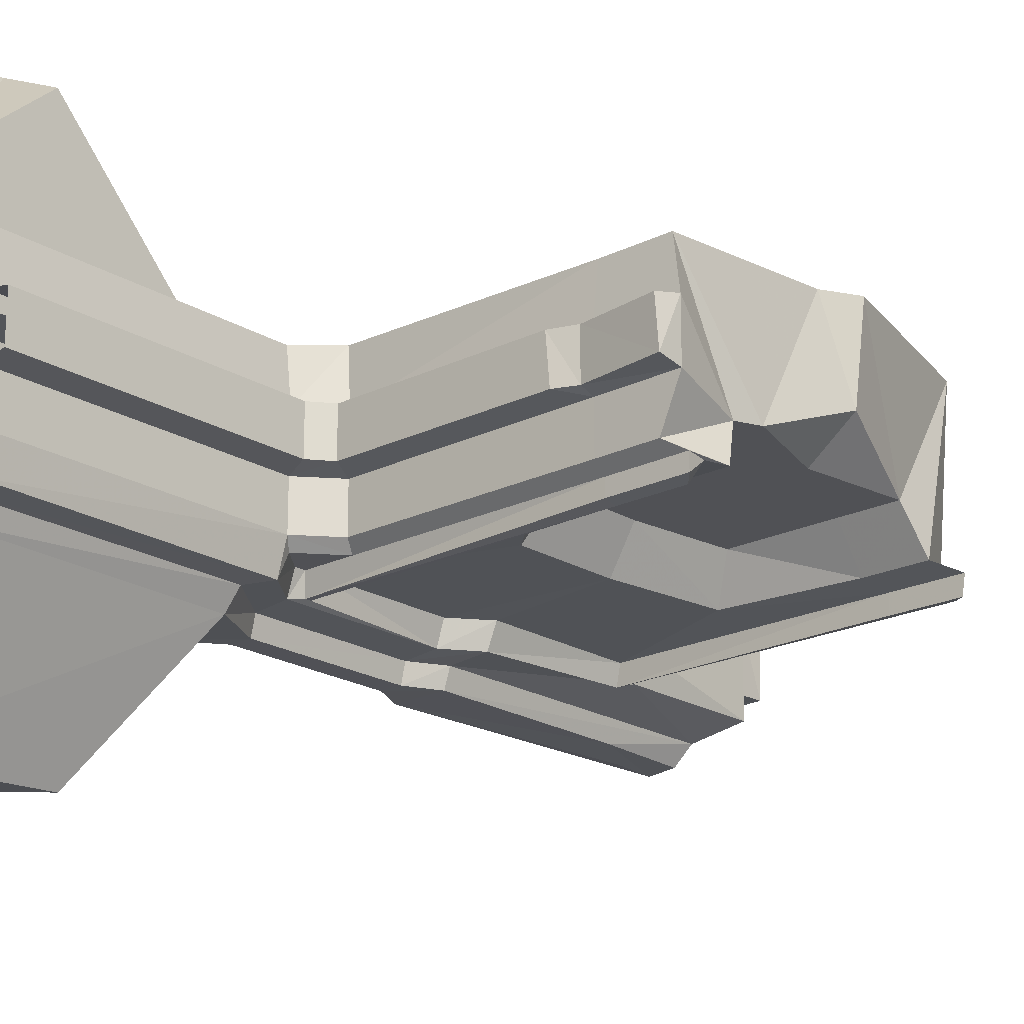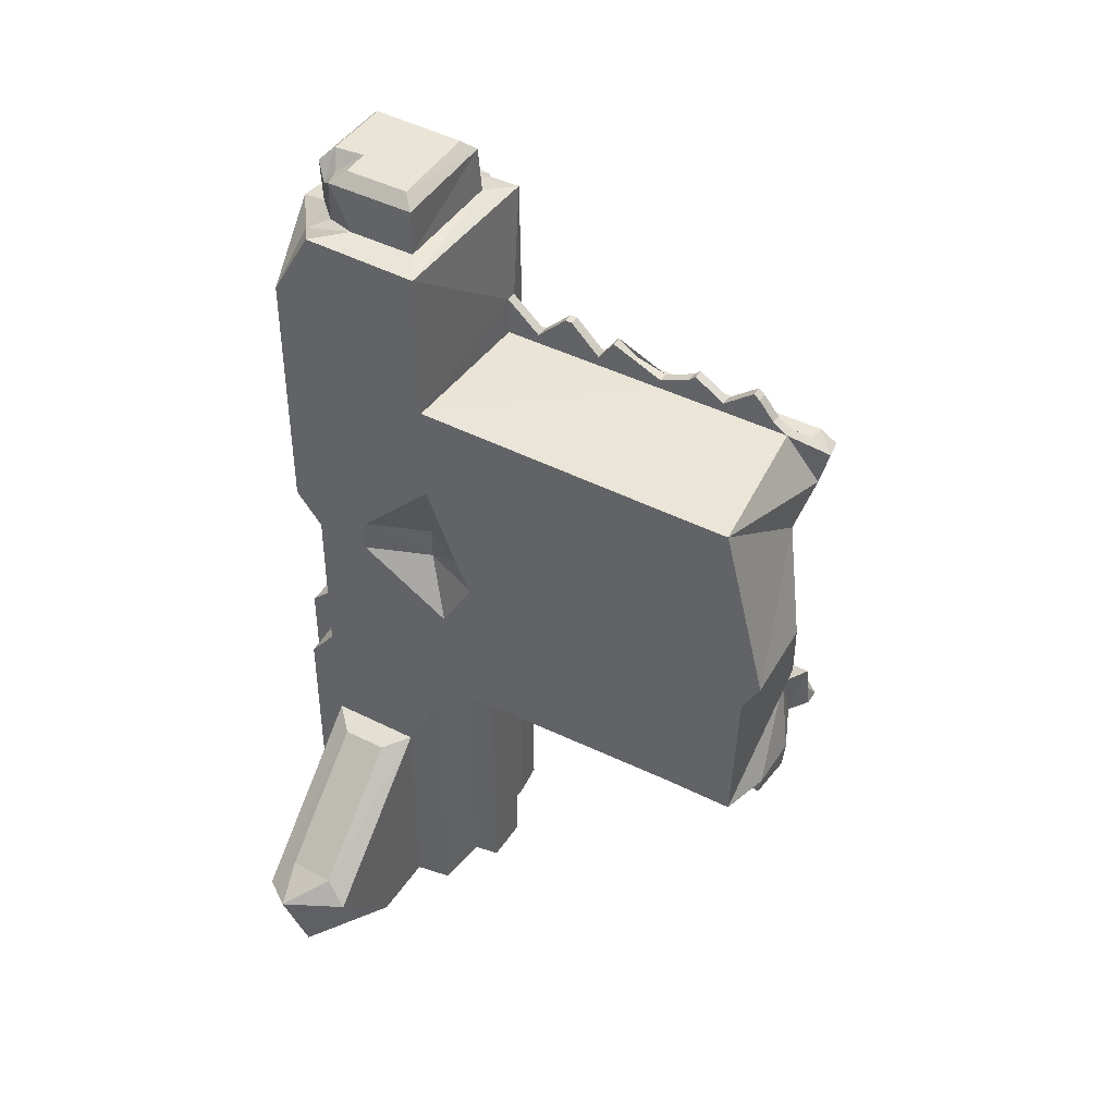
<metadata>
{"format":"obj","ext":"obj","renderer":"f3d","projection":"perspective","resolution":1024,"background":"white","views":[{"elev":-20.2,"azim":42.0,"up":"+Z"},{"elev":43.7,"azim":30.8,"up":"+Y"}]}
</metadata>
<code>
g Smashed_Gate1
v 299.9 1303 -62.86
v 357.1 1348 -81.91
v 357.1 1348 -62.85
v 299.9 1303 -81.92
v 48.82 1303 -62.87
v 78.42 1345 -81.93
v 78.42 1345 -62.87
v 48.82 1303 -81.93
v 174.4 1303 -62.86
v 48.89 1284 -62.87
v 48.82 1303 -62.87
v 174.4 1284 -62.86
v 230.9 1327 -62.86
v 299.9 1303 -62.86
v 300 1284 -62.85
v 243.4 1338 -62.86
v -76.66 1284 -62.87
v -7.678 1358 -62.87
v -20.23 1358 -62.87
v -76.73 1302 -62.88
v -139.5 1358 -62.83
v -139.4 1284 -62.88
v 397.6 1303 -62.86
v 425.6 1284 -62.85
v 78.42 1345 -62.87
v 357.1 1348 -62.85
v 368.5 1339 -62.85
v -76.73 1302 -62.88
v -20.23 1358 -81.94
v -20.23 1358 -62.87
v -76.73 1302 -81.94
v -139.5 1358 -62.83
v -139.5 1359 -82.18
v -7.678 1358 -81.94
v -7.678 1358 -62.87
v -151.2 1563 -122.5
v -154 1570 211.8
v -188.7 1577 -61.91
v -188.6 1577 157.9
v -148.7 1284 -124.3
v -139.4 1284 -81.95
v -139.4 1264 -102
v -150.8 1284 212
v -139.4 1284 -62.88
v -139.5 1359 -82.18
v -76.66 1284 -81.94
v -76.73 1302 -81.94
v -139.4 1284 -81.95
v -20.23 1358 -81.94
v -7.678 1358 -81.94
v 48.82 1303 -81.93
v 48.89 1284 -81.93
v -139.4 1264 -102
v 174.4 1284 -81.92
v 362.8 1264 -102
v 300 1284 -81.91
v 425.6 1284 -81.91
v 456.6 1264 -102
v 174.4 1303 -81.93
v 78.42 1345 -81.93
v 299.9 1303 -81.92
v 230.9 1327 -81.92
v 243.4 1338 -81.92
v 397.6 1303 -81.92
v 368.5 1339 -81.91
v 357.1 1348 -81.91
v -7.678 1358 -81.94
v 48.82 1303 -62.87
v -7.678 1358 -62.87
v 48.82 1303 -81.93
v -76.66 1284 -62.87
v -150.8 1284 212
v -139.4 1284 -62.88
v 48.89 1284 -62.87
v 174.4 1284 -62.86
v 174.4 1284 -62.86
v 362.8 1279 212
v -150.8 1284 212
v 300 1284 -62.85
v 425.6 1284 -62.85
v 362.8 1279 212
v 425.6 1284 -62.85
v 455.5 1279 212
v 174.4 1303 -81.93
v 117.9 1318 -81.93
v 78.42 1345 -81.93
v -216 -10.92 215.7
v -216 148 483.9
v -216.1 404.7 215.6
v -216 -10.92 341.5
v -385.4 404.7 215.6
v -385.4 -10.92 403.4
v -385.4 -10.92 215.7
v -385.4 135.2 497.2
v -343.1 390.9 258.6
v -258.4 390.9 258.6
v -258.3 190.8 470.5
v -343.1 193.5 467.6
v -216.1 404.7 215.6
v -216 148 483.9
v 362.8 1176 -96.31
v 163.8 1124 -19.47
v 362.8 1123 -19.47
v 122.1 1153 -96.32
v 142.6 939.1 -19.45
v 96.06 939.1 -96.31
v 142.9 775 -19.43
v 362.8 775.7 -19.43
v 362.8 939.1 -19.45
v 96.45 749 -96.29
v 186.2 734.1 -19.43
v 149.5 702.1 -96.27
v 362.8 734.3 -19.43
v 362.8 702.3 -96.27
v 469.5 1123 -19.47
v 478.1 1176 -96.31
v 498 702.2 -96.27
v 480.9 734.1 -19.43
v 448.3 939.1 -19.45
v 498.1 775.3 -19.43
v -65.41 549.7 12.18
v 316.6 550.7 98.08
v 324.1 550.8 12.19
v -65.41 549.7 98.07
v -85.29 593 3.663
v 362.8 593.5 3.673
v -139.4 530.2 3.659
v -93.39 513.1 12.18
v -93.4 -10.92 12.15
v -139.4 -10.92 3.625
v 362.8 567.1 12.2
v 509.6 593.3 3.671
v 508.2 550.5 12.19
v 362.8 567.1 98.08
v 501.4 550.5 98.08
v -399.1 593 207.9
v -150.8 530.2 204.5
v -449.4 530.2 207.9
v -96.56 598.7 210.2
v -139.4 530.2 106.6
v -85.28 593 106.6
v 362.8 604.7 204.5
v 362.8 593.5 106.6
v -385.4 404.7 215.6
v -216.1 404.7 215.6
v -385.4 -10.92 215.7
v -449.4 -10.92 207.9
v 510.1 593.3 106.6
v 490 604.6 204.5
v 362.8 897.9 215.8
v 505.5 897.7 215.8
v 362.8 959.3 215.8
v 538.9 959.1 215.8
v 362.8 1279 212
v 455.5 1279 212
v -58.62 897.5 215.8
v -119.7 793.4 215.8
v -88.93 958.9 215.8
v -150.8 1284 212
v -146.1 1101 215.8
v -288.4 958.8 215.8
v -449.4 1284 207.9
v -154 1570 211.8
v -372 1573 209.2
v -449.4 1440 207.9
v -449.3 958.8 207.9
v -292.6 897.4 215.8
v -399.1 897.4 207.9
v -149.4 1243 -138.7
v 362.8 1264 -130.6
v -147 1264 -131
v 362.8 1240 -136.5
v -139.4 1264 -102
v 362.8 1264 -102
v 459.9 1264 -130.7
v 488.2 1240 -136.5
v 456.6 1264 -102
v -65.41 549.7 98.07
v -93.39 513.1 12.18
v -93.4 513.1 98.06
v -65.41 549.7 12.18
v -85.28 593 106.6
v 362.8 593.5 106.6
v 316.6 550.7 98.08
v -139.4 530.2 106.6
v 510.1 593.3 106.6
v 362.8 567.1 98.08
v 501.4 550.5 98.08
v -532.8 530.2 10.93
v -435.1 620.4 87.07
v -532.8 530.2 87.07
v -532.8 530.2 10.93
v -435.1 620.4 10.93
v -435.1 620.4 87.07
v -407.1 620.6 93.1
v -407.1 620.6 4.901
v -407.1 593 4.901
v -457.3 530.2 4.899
v -532.9 -10.92 10.92
v -532.9 -10.92 87.07
v -532.8 530.2 87.07
v -457.3 -10.92 4.897
v -399.8 897.4 -124.2
v -449.3 958.8 207.9
v -399.1 897.4 207.9
v -447.9 958.8 -124.3
v -449.4 1284 207.9
v -448 1284 -124.3
v -449.4 1440 207.9
v -433.1 1561 -119.2
v -451.7 1571 99.11
v -354.9 1529 -152.3
v -358.3 958.8 -152.3
v -323.2 897.4 -152.3
v -399.7 593 -124.2
v -323.2 593 -152.3
v -450.8 528.1 -124.2
v -403.9 495.8 -152.3
v -453.3 -10.92 -124.2
v -403.9 -10.92 -152.3
v -457.3 530.2 4.899
v -407.1 593 4.901
v -407.1 620.6 4.901
v -457.3 -10.92 4.897
v -407.1 620.6 93.1
v -399.1 593 207.9
v -407.1 593 93.1
v -449.4 530.2 207.9
v -457.3 530.2 93.1
v -449.4 -10.92 207.9
v -148.7 1284 -124.3
v -233 958.8 -152.3
v -158.1 958.8 -146.5
v -232.4 1529 -152.3
v -266.1 897.4 -152.3
v -202.7 897.4 -146.4
v -266.1 593 -152.3
v -202.7 593 -146.4
v -192.8 495.8 -152.3
v -152.3 525.9 -146.4
v -192.8 -10.92 -152.3
v -147.3 -10.92 -146.3
v -188 593 -102
v -151.3 545.6 -102
v -139.4 958.8 -102
v -188 897.4 -102
v -151.2 1563 -122.5
v -433.1 1561 -119.2
v -195.3 621.3 -140.5
v -195.3 632 -140.5
v -139.4 530.2 -82.6
v -139.4 -10.92 -82.69
v -408.1 1577 -61.91
v -188.7 1577 -61.91
v 362.8 635.5 -135.9
v 362.8 612.9 -131.4
v -139.4 530.2 3.659
v -85.29 593 3.663
v -85.29 593 -82.59
v -139.4 -10.92 3.625
v 482.1 635.7 -135.9
v 503.1 612.8 -131.4
v -147 1264 -131
v -139.4 1264 -102
v -188 612.3 -102
v -274.2 897.4 -188.5
v -315.4 593 -188.7
v -274.4 593 -188.5
v -315.3 897.4 -188.7
v -244.5 958.8 -188.5
v -346.9 958.8 -188.8
v -266.1 897.4 -152.3
v -266.1 593 -152.3
v -215.8 488.6 -191.1
v -192.8 495.8 -152.3
v -208.9 -10.92 -188.7
v -192.8 -10.92 -152.3
v -233 958.8 -152.3
v -232.4 1529 -152.3
v -246.1 1337 -190.2
v -381.5 489.1 -191.3
v -255.3 1512 -191.2
v -354.9 1529 -152.3
v -317.2 1523 -192.4
v -304.5 1427 -193.6
v -433.1 1561 -119.2
v -354.9 1529 -152.3
v -232.4 1529 -152.3
v -403.9 -10.92 -152.3
v -381.5 489.1 -191.3
v -403.9 495.8 -152.3
v -388.1 -10.92 -188.9
v -315.4 593 -188.7
v -323.2 593 -152.3
v -315.3 897.4 -188.7
v -323.2 897.4 -152.3
v -346.9 958.8 -188.8
v -358.3 958.8 -152.3
v -317.2 1523 -192.4
v -354.9 1529 -152.3
v -94.2 612.5 -102
v -139.4 530.2 -82.6
v -85.29 593 -82.59
v -151.3 545.6 -102
v 362.8 612.9 -102
v 362.8 593.5 -82.56
v -188 593 -102
v 362.8 593.5 3.673
v -85.29 593 3.663
v -188 612.3 -102
v -195.3 621.3 -140.5
v 362.8 612.9 -131.4
v 471.4 593.4 -82.57
v 503 612.8 -102
v 509.6 593.3 3.671
v 503.1 612.8 -131.4
v -93.4 513.1 98.06
v -93.4 -10.92 12.15
v -93.4 -10.92 98.06
v -93.39 513.1 12.18
v -139.4 530.2 106.6
v -433.1 1561 -119.2
v -408.1 1577 102.8
v -451.7 1571 99.11
v -433.1 1561 -119.2
v -408.1 1577 -61.91
v -408.1 1577 102.8
v -372 1573 209.2
v -188.6 1577 157.9
v -154 1570 211.8
v -315 1577 157.6
v -408.1 1577 -61.91
v -192.9 1663 -57.64
v -408.1 1663 -61.91
v -188.7 1577 -61.91
v -214.3 1684 -36.31
v -386.7 1684 -40.57
v -408.1 1663 108.5
v -386.7 1684 88.46
v -330.9 1684 83.01
v -210 1684 136.5
v -329.6 1684 136.3
v -188.6 1663 157.9
v -354.7 1663 157.5
v -408.1 1577 -61.91
v -408.1 1663 108.5
v -408.1 1577 102.8
v -408.1 1663 -61.91
v -315 1577 157.6
v -188.6 1663 157.9
v -188.6 1577 157.9
v -354.7 1663 157.5
v -188.6 1577 157.9
v -192.9 1663 -57.64
v -188.7 1577 -61.91
v -188.6 1663 157.9
v -210 1684 136.5
v -214.3 1684 -36.31
v -139.4 530.2 106.6
v -93.4 -10.92 98.06
v -139.4 -10.92 106.6
v -188 636.5 -102
v 362.8 702.3 -96.27
v 149.5 702.1 -96.27
v 362.8 635.5 -102
v 96.45 749 -96.29
v -188 897.4 -102
v 96.06 939.1 -96.31
v -139.4 958.8 -102
v 495.8 652.6 -102
v 498 702.2 -96.27
v -188 636.5 -102
v 362.8 635.5 -135.9
v 362.8 635.5 -102
v -195.3 632 -140.5
v 495.8 652.6 -102
v 482.1 635.7 -135.9
v 122.1 1153 -96.32
v 362.8 1240 -102
v -139.4 1240 -102
v 96.06 939.1 -96.31
v 122.1 1153 -96.32
v 362.8 1176 -96.31
v 362.8 1240 -102
v 478.1 1176 -96.31
v 494 1240 -102
v 362.8 1240 -102
v -149.4 1243 -138.7
v -139.4 1240 -102
v 362.8 1240 -136.5
v 488.2 1240 -136.5
v 494 1240 -102
v -149.4 1243 -138.7
v -148.7 1284 -124.3
v -158.1 958.8 -146.5
v -149.4 1243 -138.7
v -147 1264 -131
v -148.7 1284 -124.3
v -139.4 1240 -102
v -158.1 958.8 -146.5
v -139.4 958.8 -102
v -139.4 1240 -102
v -149.4 1243 -138.7
v -158.1 958.8 -146.5
v 96.06 939.1 -96.31
v -139.4 1240 -102
v -139.4 958.8 -102
v -188 636.5 -102
v -388.1 -10.92 -188.9
v -494.2 348.9 -418.9
v -381.5 489.1 -191.3
v -537.5 -10.92 -487.9
v -494.2 348.9 -418.9
v -215.8 488.6 -191.1
v -381.5 489.1 -191.3
v -358.2 329.6 -449.3
v -360 -10.92 -466.2
v -208.9 -10.92 -188.7
v -150.8 530.2 204.5
v -139.4 -10.92 106.6
v -150.7 -10.92 204.5
v -139.4 530.2 106.6
v -216.1 404.7 215.6
v -216 -10.92 215.7
v -532.8 530.2 87.07
v -407.1 593 93.1
v -457.3 530.2 93.1
v -435.1 620.4 87.07
v -457.3 -10.92 93.1
v -532.9 -10.92 87.07
v -407.1 620.6 93.1
v -457.3 530.2 93.1
v -449.4 -10.92 207.9
v -457.3 -10.92 93.1
v 78.42 1345 -62.87
v 117.9 1318 -62.87
v 174.4 1303 -62.86
v -408.1 1663 108.5
v -378.4 1564 128
v -408.1 1577 102.8
v -389.2 1631 123.5
v -354.7 1663 157.5
v -315 1577 157.6
v 174.4 1303 -62.86
v 230.9 1327 -81.92
v 230.9 1327 -62.86
v 174.4 1303 -81.93
v 117.9 1318 -81.93
v 117.9 1318 -62.87
v 78.42 1345 -62.87
v 78.42 1345 -81.93
v 243.4 1338 -81.92
v 243.4 1338 -62.86
v 299.9 1303 -62.86
v 299.9 1303 -81.92
v 397.6 1303 -62.86
v 368.5 1339 -81.91
v 397.6 1303 -81.92
v 368.5 1339 -62.85
v 357.1 1348 -62.85
v 357.1 1348 -81.91
v 425.6 1284 -62.85
v 425.6 1284 -81.91
v 494 1240 -102
v 456.6 1264 -102
v 459.9 1264 -130.7
v 488.2 1240 -136.5
v -292.6 897.4 215.8
v -171 897.4 169
v -119.7 793.4 215.8
v -288.4 958.8 215.8
v -170.6 958.8 169
v -58.62 897.5 215.8
v -88.93 958.9 215.8
v -146.1 1101 215.8
v 498 702.2 -96.27
v 503 612.8 -102
v 471.4 593.4 -82.57
v 480.9 734.1 -19.43
v 509.6 593.3 3.671
v 510.1 593.3 106.6
v 508.2 550.5 12.19
v 501.4 550.5 98.08
v 490 604.6 204.5
v 498.1 775.3 -19.43
v 505.5 897.7 215.8
v 525.9 947.7 47.05
v 538.9 959.1 215.8
v 469.5 1123 -19.47
v 455.5 1279 212
v 478.1 1176 -96.31
v 425.6 1284 -62.85
v 498 702.2 -96.27
v 495.8 652.6 -102
v 503 612.8 -102
v 503.1 612.8 -131.4
v 482.1 635.7 -135.9
v 494 1240 -102
v 478.1 1176 -96.31
v 425.6 1284 -62.85
v 448.3 939.1 -19.45
v 498.1 775.3 -19.43
v 525.9 947.7 47.05
v 469.5 1123 -19.47
v -450 226.1 -451
v -537.5 -10.92 -487.9
v -471.3 -10.92 -537.3
v -494.2 348.9 -418.9
v -360 -10.92 -466.2
v -358.2 329.6 -449.3
v -329.1 142 537.3
v -343.1 193.5 467.6
v -258.3 190.8 470.5
v -385.4 135.2 497.2
v -312 -10.92 489.9
v -216 -10.92 341.5
v -216 148 483.9
v -385.4 -10.92 403.4
v -451.7 1571 99.11
v -415.7 1545 150.3
v -449.4 1440 207.9
v -408.1 1577 102.8
v -415.7 1545 150.3
v -451.7 1571 99.11
v -378.4 1564 128
v -386.7 1684 88.46
v -372.7 1652 112.5
v -330.9 1684 83.01
v -329.6 1684 136.3
v -372.7 1652 112.5
v -330.9 1684 83.01
v -354.7 1663 157.5
v -389.2 1631 123.5
v -415.7 1545 150.3
v -315 1577 157.6
v -372 1573 209.2
v -378.4 1564 128
v -449.4 1440 207.9
v -415.7 1545 150.3
v -372 1573 209.2
v -246.1 1337 -190.2
v -317.2 1523 -192.4
v -304.5 1427 -193.6
v -255.3 1512 -191.2
v 362.8 567.1 12.2
v 362.8 593.5 3.673
v 324.1 550.8 12.19
v 316.6 550.7 98.08
v 362.8 567.1 98.08
v 316.6 550.7 98.08
v 362.8 593.5 106.6
v 362.8 567.1 98.08
g Smashed_Gate1_0
f 3 2 1
f 2 4 1
f 7 6 5
f 6 8 5
f 11 10 9
f 10 12 9
f 13 9 12
f 14 13 12
f 12 15 14
f 14 16 13
f 17 10 11
f 11 18 17
f 18 19 17
f 19 20 17
f 20 21 17
f 21 22 17
f 14 15 23
f 15 24 23
f 11 9 25
f 14 23 26
f 23 27 26
f 30 29 28
f 29 31 28
f 28 31 32
f 31 33 32
f 29 30 34
f 30 35 34
f 32 33 36
f 37 32 36
f 36 38 37
f 38 39 37
f 40 36 33
f 41 40 33
f 40 41 42
f 37 43 32
f 43 44 32
f 47 46 45
f 46 48 45
f 46 47 49
f 46 49 50
f 46 50 51
f 51 52 46
f 48 46 53
f 46 52 53
f 52 54 53
f 54 55 53
f 54 56 55
f 56 57 55
f 57 58 55
f 51 59 52
f 59 54 52
f 51 60 59
f 57 56 61
f 59 61 54
f 61 56 54
f 59 62 61
f 62 63 61
f 64 57 61
f 64 61 65
f 61 66 65
f 69 68 67
f 68 70 67
f 73 72 71
f 71 72 74
f 74 72 75
f 78 77 76
f 76 77 79
f 77 80 79
f 83 82 81
f 86 85 84
f 89 88 87
f 88 90 87
f 93 92 91
f 92 94 91
f 91 94 95
f 91 95 96
f 96 95 97
f 95 98 97
f 94 98 95
f 99 96 97
f 99 91 96
f 100 99 97
f 103 102 101
f 102 104 101
f 102 105 104
f 105 106 104
f 105 107 106
f 107 105 108
f 105 109 108
f 103 109 102
f 109 105 102
f 107 110 106
f 107 111 110
f 111 112 110
f 111 113 112
f 111 107 113
f 107 108 113
f 113 114 112
f 115 103 101
f 109 103 115
f 116 115 101
f 114 113 117
f 113 118 117
f 109 119 108
f 119 109 115
f 119 120 108
f 108 120 113
f 120 118 113
f 123 122 121
f 122 124 121
f 123 121 125
f 126 123 125
f 125 121 127
f 121 128 127
f 127 128 129
f 130 127 129
f 126 132 131
f 132 133 131
f 134 131 133
f 135 134 133
f 138 137 136
f 137 139 136
f 137 140 139
f 140 141 139
f 139 141 142
f 141 143 142
f 137 138 144
f 145 137 144
f 144 138 146
f 138 147 146
f 143 148 142
f 148 149 142
f 142 149 150
f 139 142 150
f 149 151 150
f 150 151 152
f 151 153 152
f 152 153 154
f 153 155 154
f 156 150 152
f 150 156 139
f 156 157 139
f 158 156 152
f 152 154 159
f 159 158 152
f 159 160 158
f 161 160 159
f 159 162 161
f 162 159 163
f 163 164 162
f 164 165 162
f 162 166 161
f 167 161 166
f 168 167 166
f 136 139 157
f 157 167 136
f 167 168 136
f 171 170 169
f 170 172 169
f 170 171 173
f 174 170 173
f 170 175 172
f 175 176 172
f 175 170 177
f 170 174 177
f 180 179 178
f 179 181 178
f 180 178 182
f 182 178 183
f 178 184 183
f 185 180 182
f 183 187 186
f 187 188 186
f 191 190 189
f 194 193 192
f 193 194 195
f 196 193 195
f 193 196 197
f 192 193 197
f 198 192 197
f 199 192 198
f 199 200 192
f 200 201 192
f 202 199 198
f 205 204 203
f 204 206 203
f 204 207 206
f 207 208 206
f 208 207 209
f 209 210 208
f 209 211 210
f 210 212 208
f 206 208 212
f 203 206 213
f 213 206 212
f 214 203 213
f 215 203 214
f 216 215 214
f 215 216 217
f 216 218 217
f 217 218 219
f 218 220 219
f 217 221 215
f 221 222 215
f 215 222 223
f 219 224 217
f 224 221 217
f 203 215 223
f 203 223 205
f 223 225 205
f 225 226 205
f 225 227 226
f 228 226 227
f 229 228 227
f 230 228 229
f 233 232 231
f 232 234 231
f 235 232 233
f 236 235 233
f 237 235 236
f 238 237 236
f 237 238 239
f 238 240 239
f 241 239 240
f 242 241 240
f 240 238 243
f 244 240 243
f 236 233 245
f 246 236 245
f 231 234 247
f 247 234 248
f 238 236 249
f 236 250 249
f 242 240 251
f 244 251 240
f 252 242 251
f 248 253 247
f 253 254 247
f 250 255 249
f 255 256 249
f 252 251 257
f 258 257 251
f 259 258 251
f 260 252 257
f 255 261 256
f 261 262 256
f 264 263 231
f 249 265 238
f 265 243 238
f 268 267 266
f 267 269 266
f 266 269 270
f 269 271 270
f 268 266 272
f 273 268 272
f 274 268 273
f 275 274 273
f 276 274 275
f 277 276 275
f 272 266 278
f 266 270 278
f 278 270 279
f 270 280 279
f 280 270 271
f 267 268 281
f 268 274 281
f 280 282 279
f 279 282 283
f 282 284 283
f 271 285 280
f 271 284 285
f 288 287 286
f 291 290 289
f 290 292 289
f 293 290 291
f 294 293 291
f 295 293 294
f 296 295 294
f 297 295 296
f 298 297 296
f 299 297 298
f 300 299 298
f 303 302 301
f 302 304 301
f 301 305 303
f 305 306 303
f 301 304 307
f 306 308 303
f 308 309 303
f 301 307 310
f 301 311 305
f 310 311 301
f 311 312 305
f 306 305 313
f 308 306 313
f 305 314 313
f 315 308 313
f 312 316 305
f 316 314 305
f 319 318 317
f 318 320 317
f 319 317 321
f 324 323 322
f 327 326 325
f 330 329 328
f 329 331 328
f 334 333 332
f 333 335 332
f 336 333 334
f 337 336 334
f 334 338 337
f 338 339 337
f 336 337 340
f 337 339 340
f 336 340 341
f 340 342 341
f 343 341 342
f 344 343 342
f 347 346 345
f 346 348 345
f 351 350 349
f 350 352 349
f 355 354 353
f 354 356 353
f 357 356 354
f 358 357 354
f 361 360 359
f 364 363 362
f 363 365 362
f 366 364 362
f 366 362 367
f 366 367 368
f 367 369 368
f 365 363 370
f 363 371 370
f 374 373 372
f 373 375 372
f 373 374 376
f 377 373 376
f 380 379 378
f 380 378 381
f 384 383 382
f 383 384 385
f 384 386 385
f 389 388 387
f 388 390 387
f 390 391 387
f 391 392 387
f 395 394 393
f 398 397 396
f 401 400 399
f 404 403 402
f 407 406 405
f 250 236 408
f 236 246 408
f 411 410 409
f 410 412 409
f 415 414 413
f 414 416 413
f 416 414 417
f 414 418 417
f 421 420 419
f 420 422 419
f 421 419 423
f 424 421 423
f 427 426 425
f 426 428 425
f 427 425 429
f 425 430 429
f 426 431 428
f 434 433 432
f 437 436 435
f 440 439 438
f 439 441 438
f 442 441 439
f 443 442 439
g Smashed_Gate1_1
f 446 445 444
f 445 447 444
f 444 447 448
f 449 444 448
f 450 449 448
f 451 450 448
f 445 446 452
f 446 453 452
f 453 454 452
f 454 455 452
f 458 457 456
f 457 459 456
f 459 457 460
f 457 461 460
f 456 462 458
f 462 463 458
f 462 464 463
f 464 465 463
f 464 466 465
f 464 467 466
f 470 469 468
f 468 469 471
f 469 472 471
f 469 470 473
f 472 469 474
f 469 473 474
f 475 472 474
f 472 475 471
f 478 477 476
f 478 476 479
f 480 478 479
f 481 480 479
f 480 481 482
f 481 483 482
f 484 481 479
f 484 479 485
f 486 484 485
f 486 485 487
f 488 486 487
f 488 487 489
f 490 488 489
f 490 489 491
f 492 490 491
f 495 494 493
f 495 496 494
f 496 497 494
f 500 499 498
f 503 502 501
f 503 501 504
f 507 506 505
f 506 508 505
f 507 505 509
f 505 510 509
f 505 508 510
f 513 512 511
f 512 514 511
f 511 514 515
f 511 515 516
f 517 511 516
f 513 511 517
f 514 518 515
f 521 520 519
f 524 523 522
f 523 525 522
f 438 441 526
f 441 527 526
f 528 526 527
f 531 530 529
f 532 529 530
f 533 532 530
f 536 535 534
f 535 537 534
f 540 539 538
f 543 542 541
f 542 544 541
f 547 546 545
f 545 548 547
f 545 549 548
f 552 551 550

</code>
